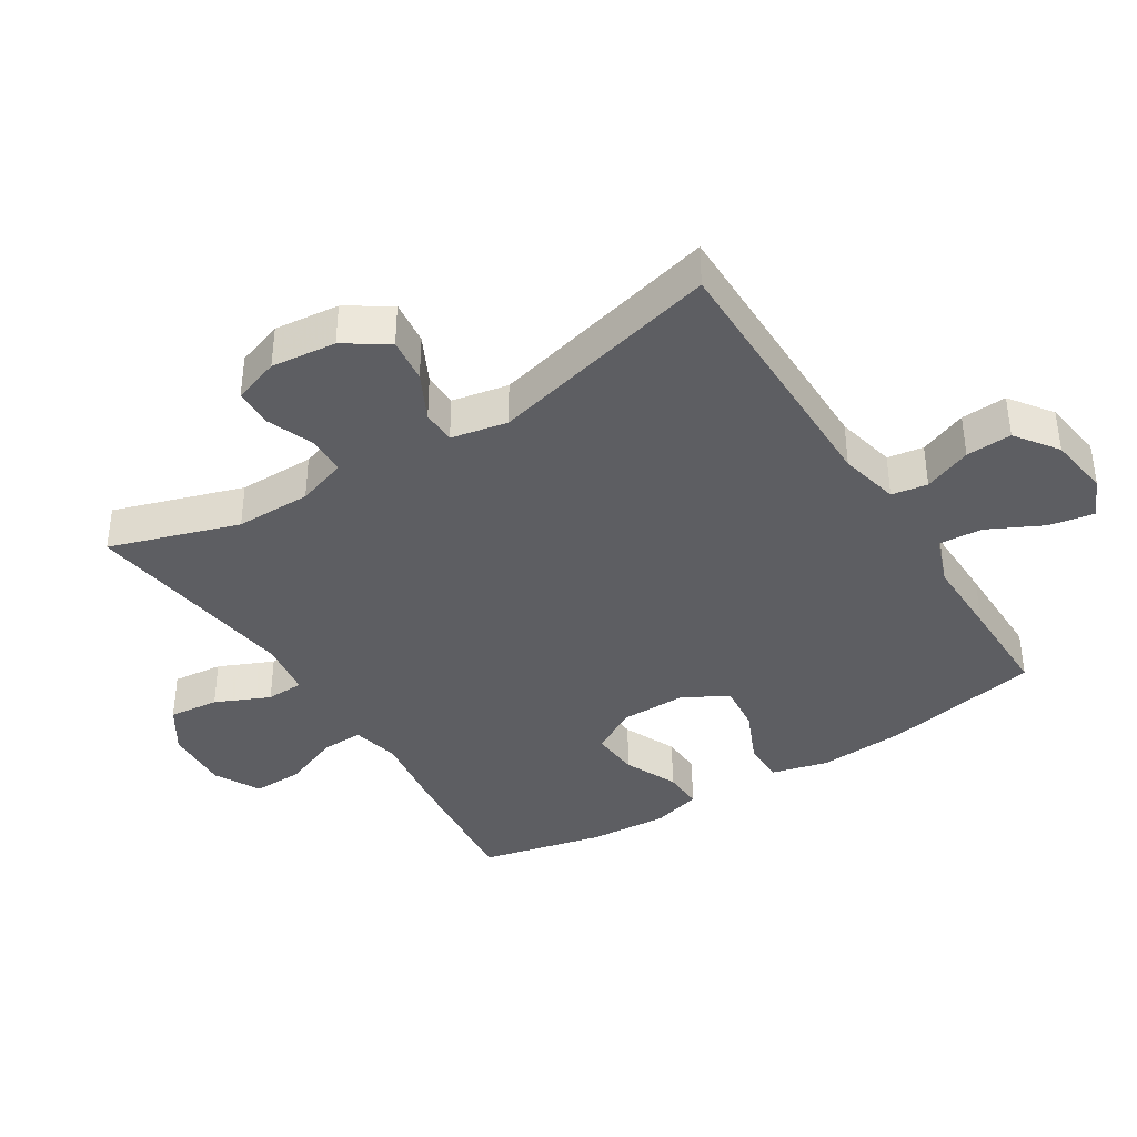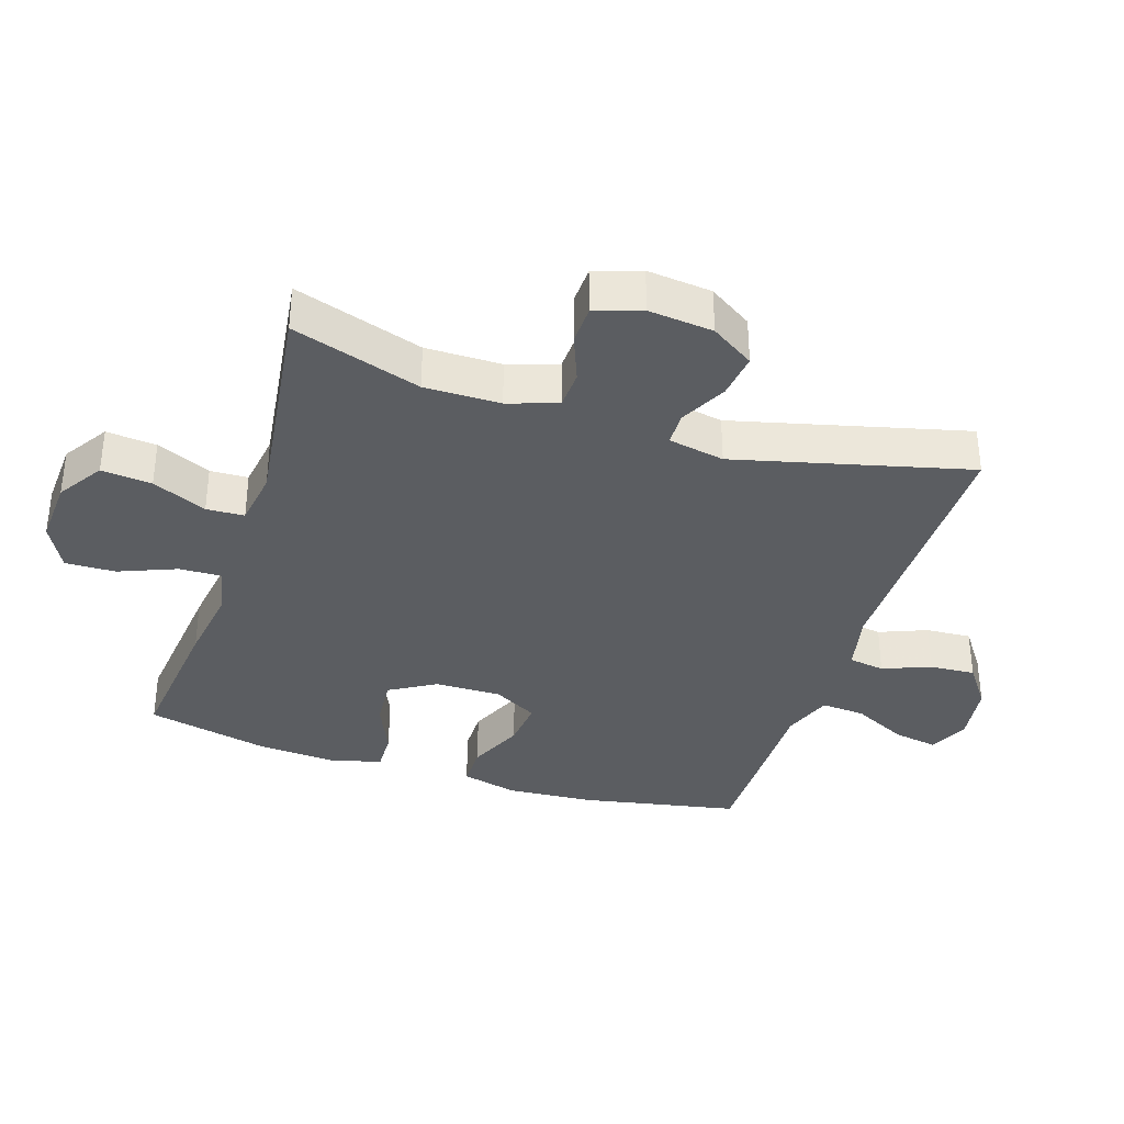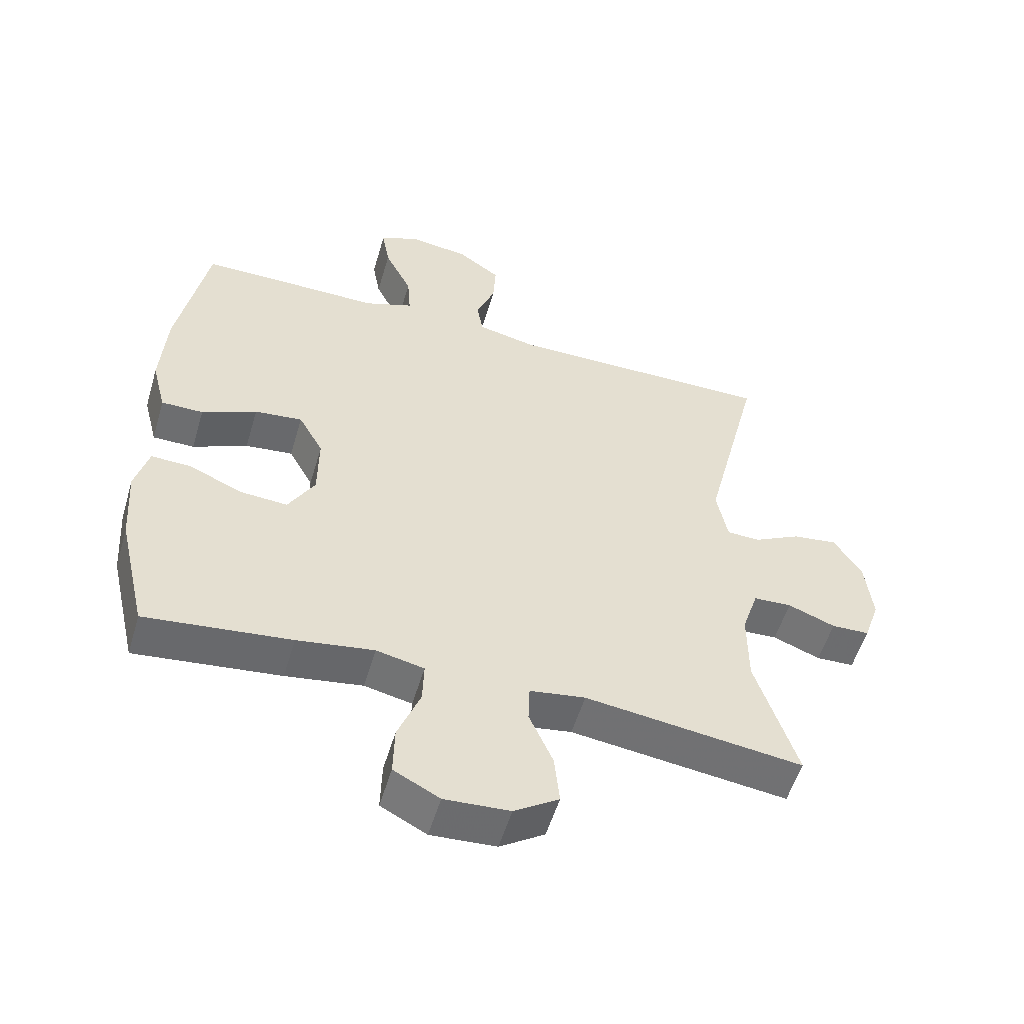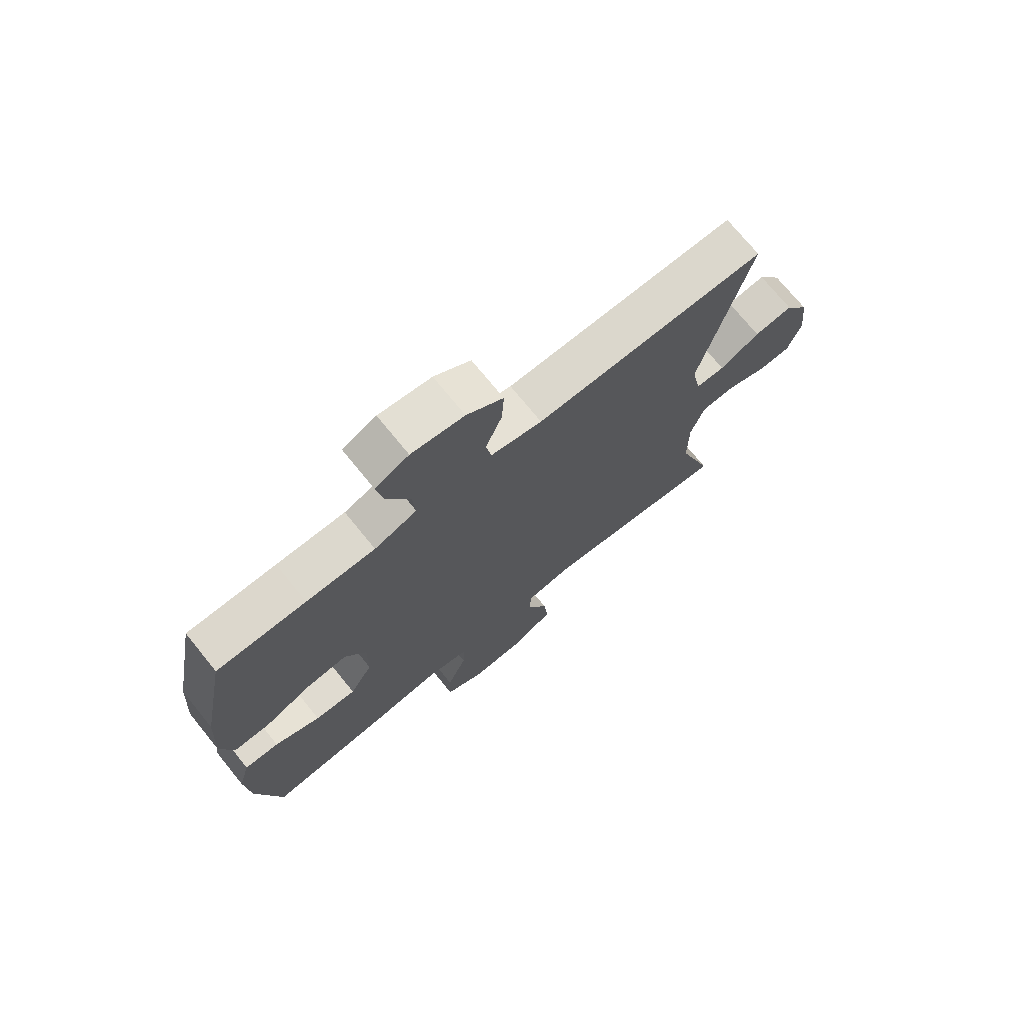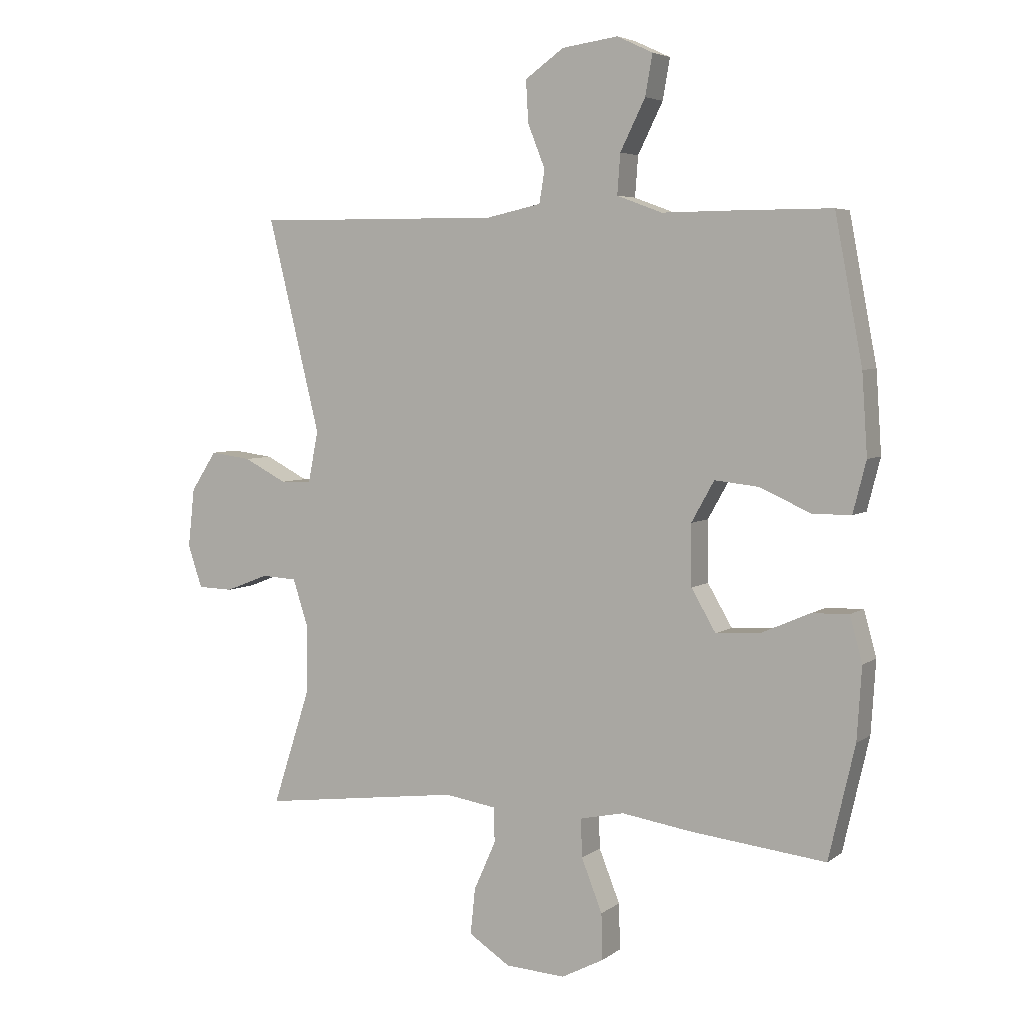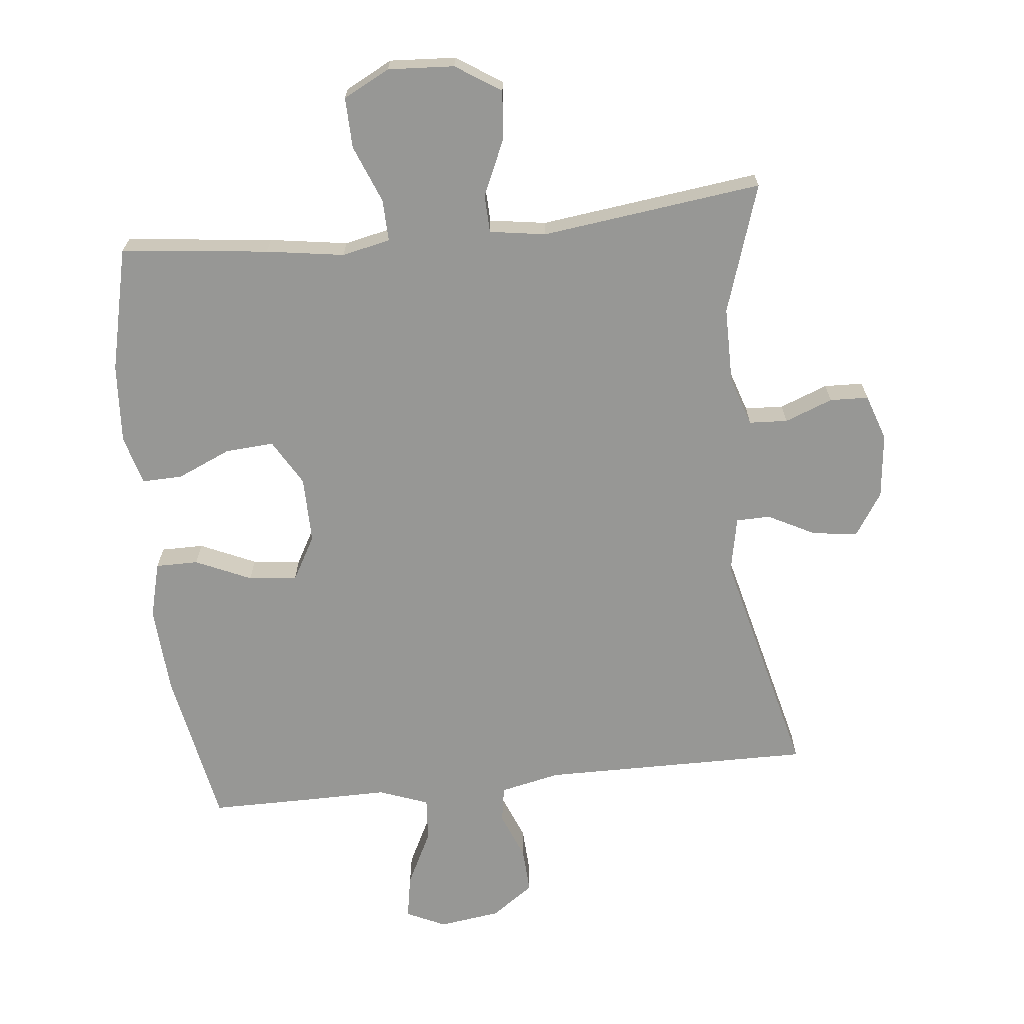
<metadata>
{"format":"obj","ext":"obj","renderer":"f3d","projection":"perspective","resolution":1024,"background":"white","views":[{"elev":-38.7,"azim":-57.6,"up":"+Y"},{"elev":-35.7,"azim":-107.7,"up":"+Y"},{"elev":-54.2,"azim":163.6,"up":"+Z"},{"elev":72.9,"azim":140.9,"up":"+Z"},{"elev":4.9,"azim":26.6,"up":"+Z"},{"elev":-68.1,"azim":-174.0,"up":"+Y"}]}
</metadata>
<code>
v -0.5 0.07 0.5
v -0.086 0.07 0.497
v 0.006 0.07 0.517
v 0.015 0.07 0.572
v -0.014 0.07 0.645
v -0.018 0.07 0.715
v 0.047 0.07 0.761
v 0.141 0.07 0.774
v 0.201 0.07 0.746
v 0.189 0.07 0.678
v 0.147 0.07 0.594
v 0.142 0.07 0.527
v 0.218 0.07 0.499
v 0.341 0.07 0.5
v 0.5 0.07 0.5
v 0.546 0.07 0.258
v 0.555 0.07 0.124
v 0.533 0.07 0.038
v 0.468 0.07 0.038
v 0.383 0.07 0.076
v 0.309 0.07 0.084
v 0.271 0.07 0.016
v 0.272 0.07 -0.086
v 0.313 0.07 -0.156
v 0.387 0.07 -0.151
v 0.469 0.07 -0.115
v 0.531 0.07 -0.113
v 0.552 0.07 -0.189
v 0.544 0.07 -0.31
v 0.5 0.07 -0.5
v 0.275 0.07 -0.475
v 0.156 0.07 -0.457
v 0.082 0.07 -0.473
v 0.084 0.07 -0.537
v 0.119 0.07 -0.625
v 0.121 0.07 -0.702
v 0.05 0.07 -0.739
v -0.051 0.07 -0.733
v -0.12 0.07 -0.688
v -0.112 0.07 -0.611
v -0.075 0.07 -0.528
v -0.077 0.07 -0.47
v -0.163 0.07 -0.457
v -0.5 0.07 -0.5
v -0.436 0.07 -0.303
v -0.436 0.07 -0.187
v -0.461 0.07 -0.111
v -0.52 0.07 -0.108
v -0.593 0.07 -0.136
v -0.652 0.07 -0.134
v -0.676 0.07 -0.063
v -0.665 0.07 0.036
v -0.622 0.07 0.102
v -0.553 0.07 0.093
v -0.481 0.07 0.056
v -0.429 0.07 0.057
v -0.412 0.07 0.143
v -0.5 0 0.5
v -0.086 0 0.497
v 0.006 0 0.517
v 0.015 0 0.572
v -0.014 0 0.645
v -0.018 0 0.715
v 0.047 0 0.761
v 0.141 0 0.774
v 0.201 0 0.746
v 0.189 0 0.678
v 0.147 0 0.594
v 0.142 0 0.527
v 0.218 0 0.499
v 0.341 0 0.5
v 0.5 0 0.5
v 0.546 0 0.258
v 0.555 0 0.124
v 0.533 0 0.038
v 0.468 0 0.038
v 0.383 0 0.076
v 0.309 0 0.084
v 0.271 0 0.016
v 0.272 0 -0.086
v 0.313 0 -0.156
v 0.387 0 -0.151
v 0.469 0 -0.115
v 0.531 0 -0.113
v 0.552 0 -0.189
v 0.544 0 -0.31
v 0.5 0 -0.5
v 0.275 0 -0.475
v 0.156 0 -0.457
v 0.082 0 -0.473
v 0.084 0 -0.537
v 0.119 0 -0.625
v 0.121 0 -0.702
v 0.05 0 -0.739
v -0.051 0 -0.733
v -0.12 0 -0.688
v -0.112 0 -0.611
v -0.075 0 -0.528
v -0.077 0 -0.47
v -0.163 0 -0.457
v -0.5 0 -0.5
v -0.436 0 -0.303
v -0.436 0 -0.187
v -0.461 0 -0.111
v -0.52 0 -0.108
v -0.593 0 -0.136
v -0.652 0 -0.134
v -0.676 0 -0.063
v -0.665 0 0.036
v -0.622 0 0.102
v -0.553 0 0.093
v -0.481 0 0.056
v -0.429 0 0.057
v -0.412 0 0.143
f 52 53 54 55
f 52 55 56
f 51 52 56
f 48 49 50 51
f 47 48 51 56
f 46 47 56 57
f 43 44 45
f 42 43 45 46
f 38 39 40 41
f 38 41 42
f 37 38 42
f 34 35 36 37
f 33 34 37 42
f 32 33 42 46
f 25 26 27 28
f 24 25 28 29
f 17 18 19 20
f 17 20 21
f 16 17 21
f 13 14 15 16
f 12 13 16 21
f 8 9 10 11
f 8 11 12
f 7 8 12
f 4 5 6 7
f 3 4 7 12
f 2 3 12 21
f 57 1 2 21
f 24 29 30 31
f 23 24 31 32
f 22 23 32 46
f 21 22 46 57
f 112 111 110 109
f 113 112 109
f 113 109 108
f 108 107 106 105
f 113 108 105 104
f 114 113 104 103
f 102 101 100
f 103 102 100 99
f 98 97 96 95
f 99 98 95
f 99 95 94
f 94 93 92 91
f 99 94 91 90
f 103 99 90 89
f 85 84 83 82
f 86 85 82 81
f 77 76 75 74
f 78 77 74
f 78 74 73
f 73 72 71 70
f 78 73 70 69
f 68 67 66 65
f 69 68 65
f 69 65 64
f 64 63 62 61
f 69 64 61 60
f 78 69 60 59
f 78 59 58 114
f 88 87 86 81
f 89 88 81 80
f 103 89 80 79
f 114 103 79 78
f 1 58 59 2
f 2 59 60 3
f 3 60 61 4
f 4 61 62 5
f 5 62 63 6
f 6 63 64 7
f 7 64 65 8
f 8 65 66 9
f 9 66 67 10
f 10 67 68 11
f 11 68 69 12
f 12 69 70 13
f 13 70 71 14
f 14 71 72 15
f 15 72 73 16
f 16 73 74 17
f 17 74 75 18
f 18 75 76 19
f 19 76 77 20
f 20 77 78 21
f 21 78 79 22
f 22 79 80 23
f 23 80 81 24
f 24 81 82 25
f 25 82 83 26
f 26 83 84 27
f 27 84 85 28
f 28 85 86 29
f 29 86 87 30
f 30 87 88 31
f 31 88 89 32
f 32 89 90 33
f 33 90 91 34
f 34 91 92 35
f 35 92 93 36
f 36 93 94 37
f 37 94 95 38
f 38 95 96 39
f 39 96 97 40
f 40 97 98 41
f 41 98 99 42
f 42 99 100 43
f 43 100 101 44
f 44 101 102 45
f 45 102 103 46
f 46 103 104 47
f 47 104 105 48
f 48 105 106 49
f 49 106 107 50
f 50 107 108 51
f 51 108 109 52
f 52 109 110 53
f 53 110 111 54
f 54 111 112 55
f 55 112 113 56
f 56 113 114 57
f 57 114 58 1

</code>
